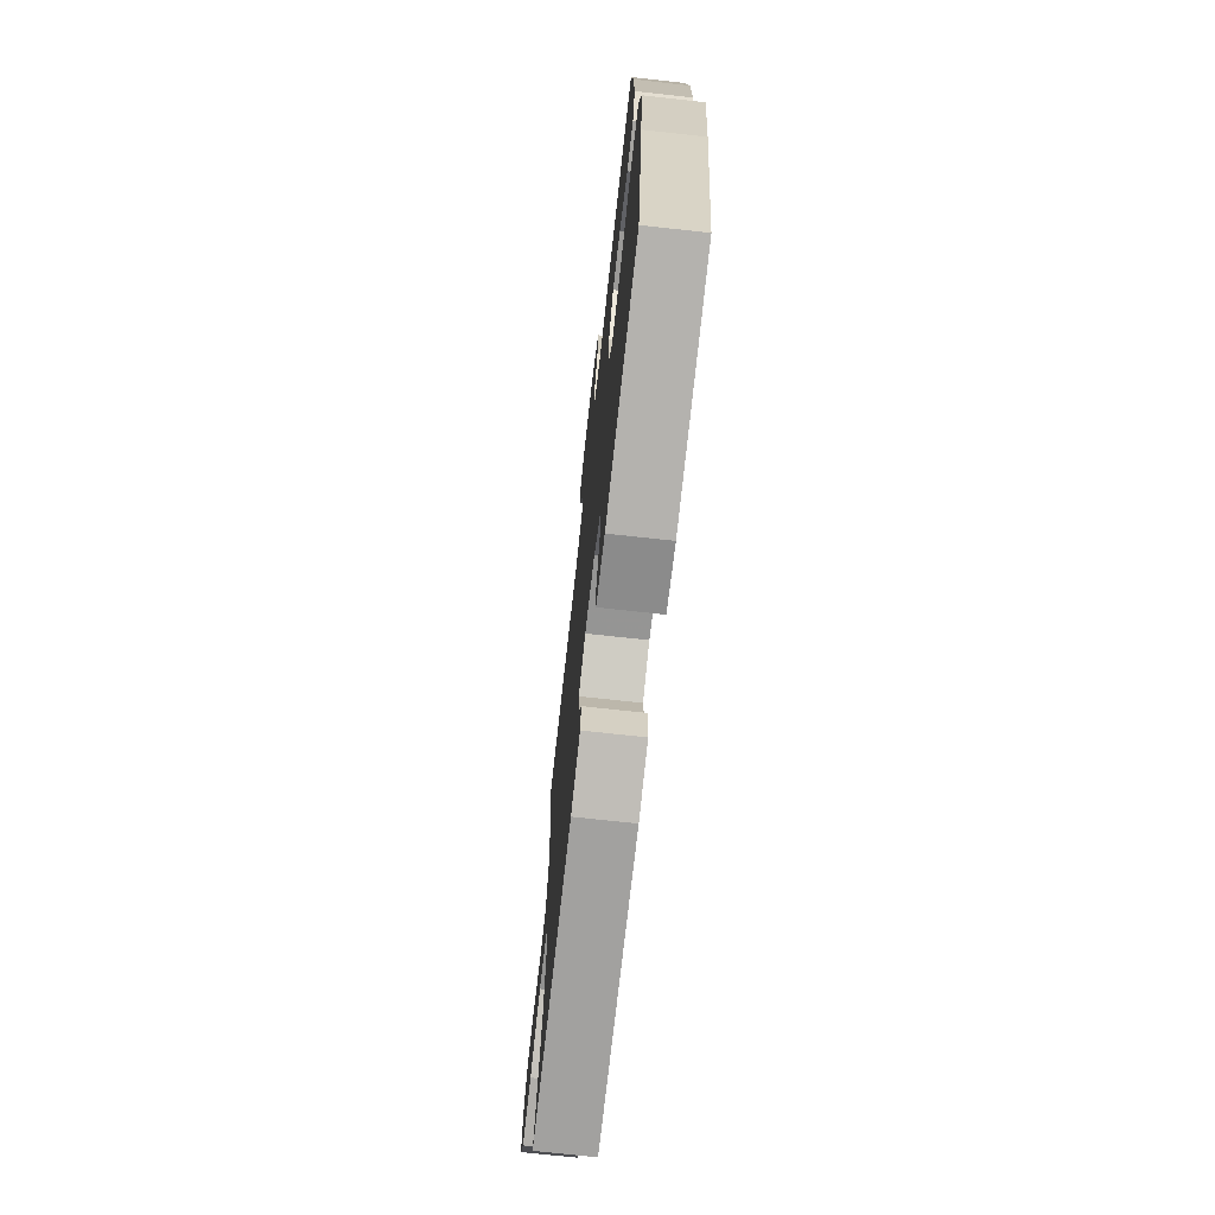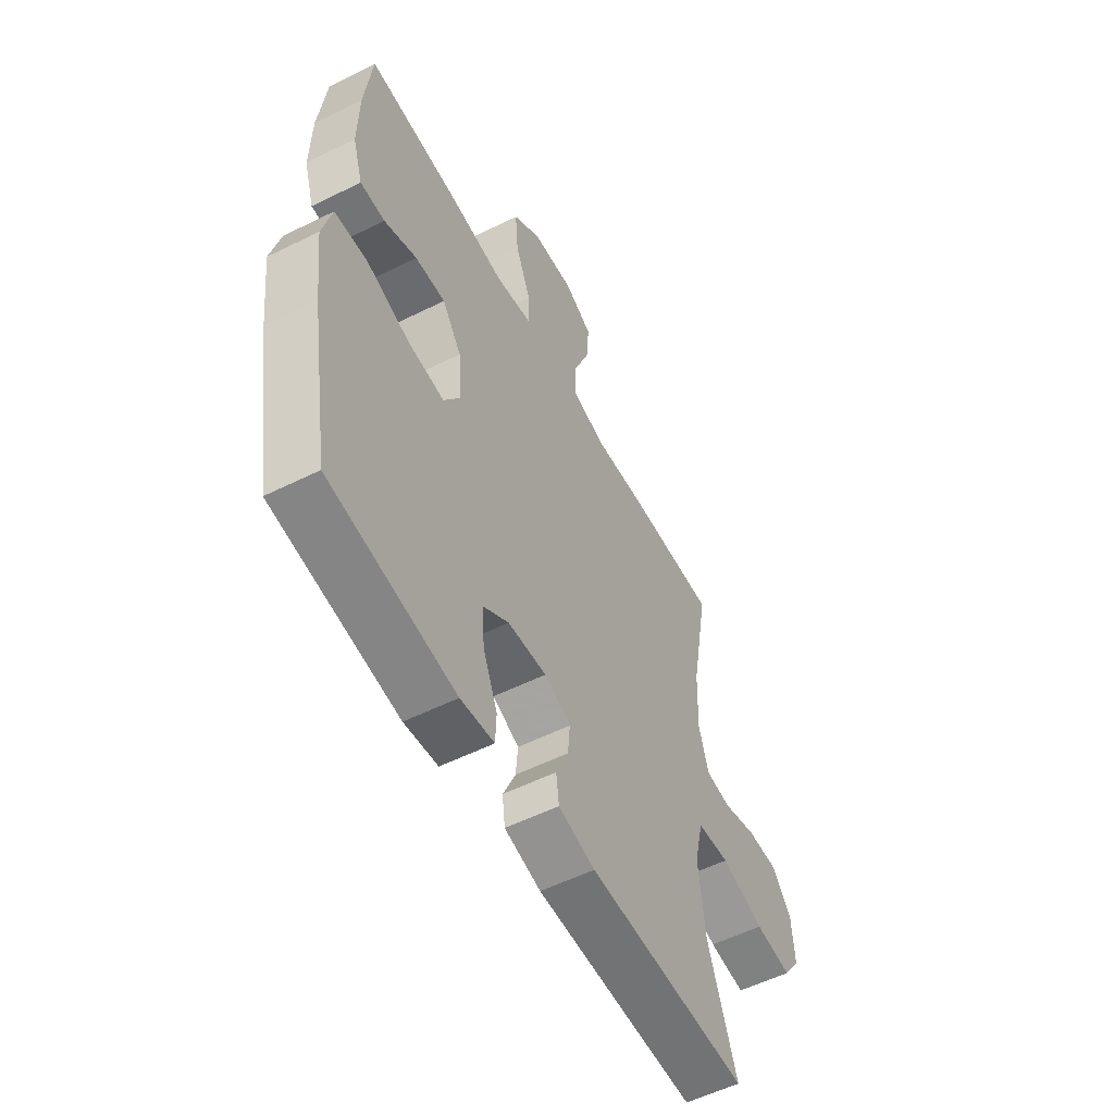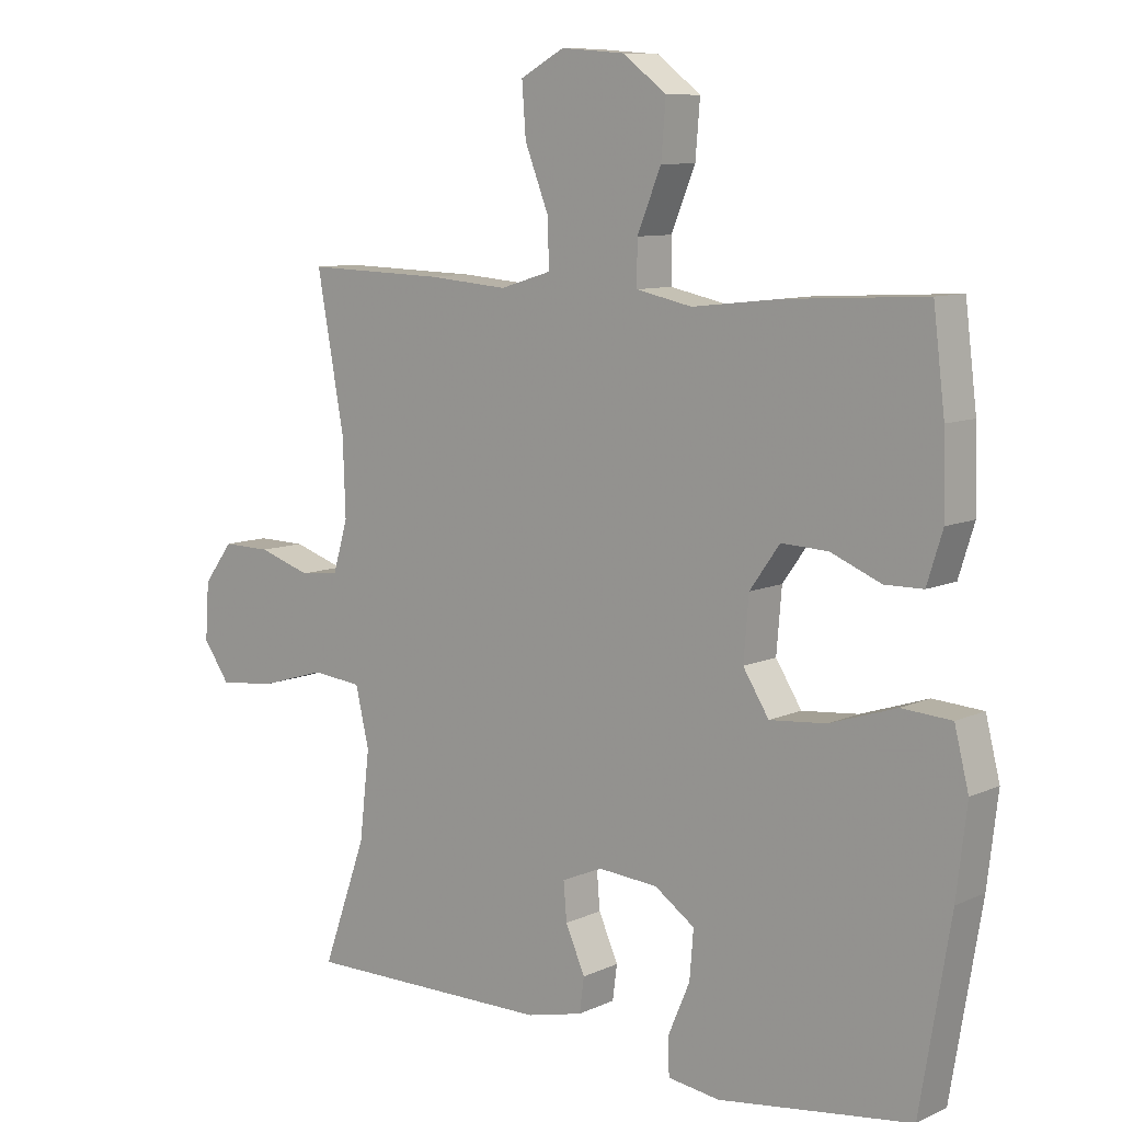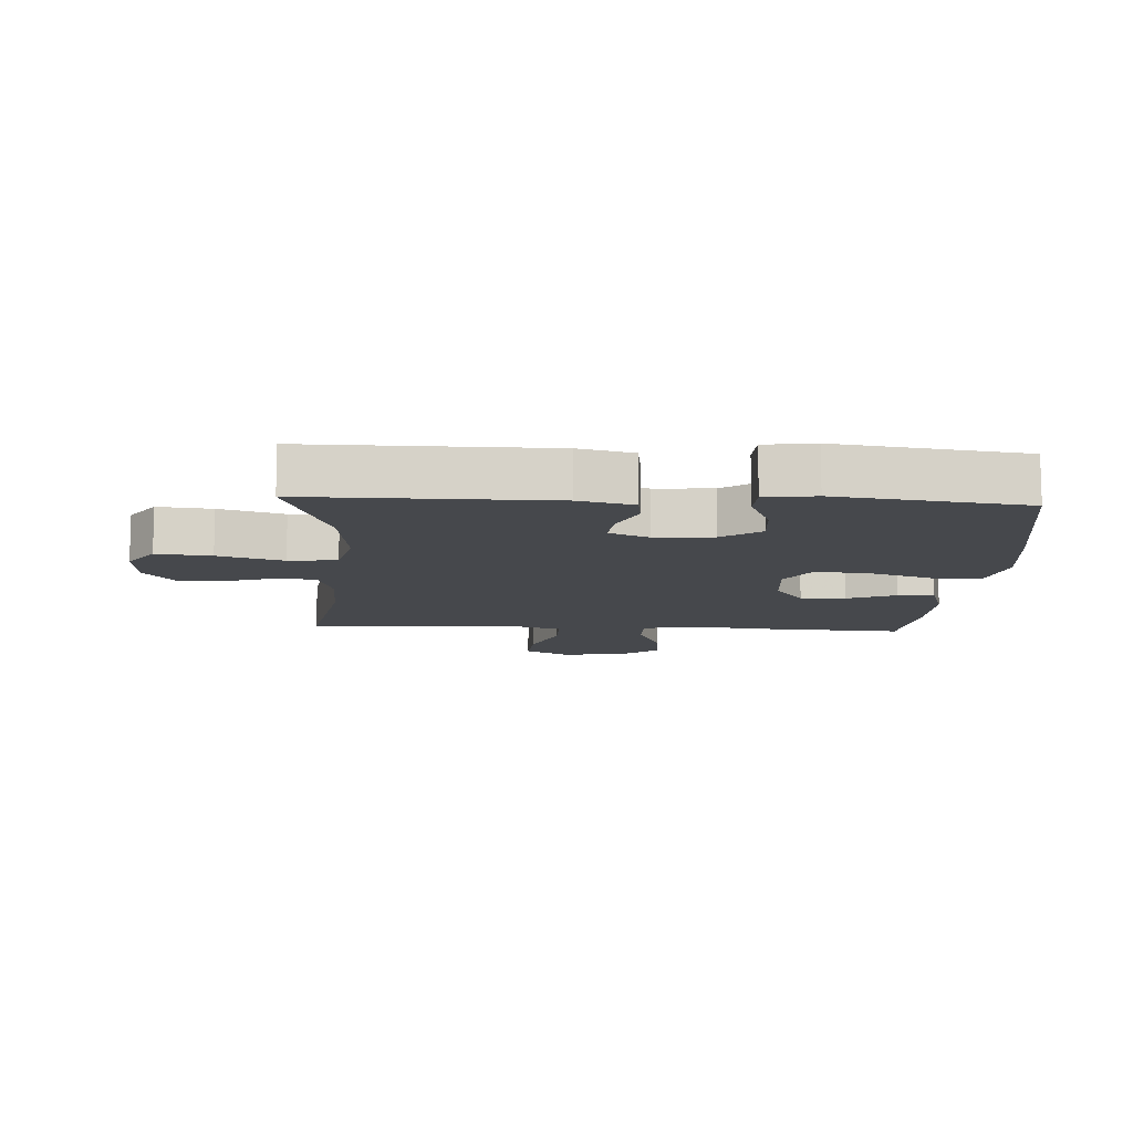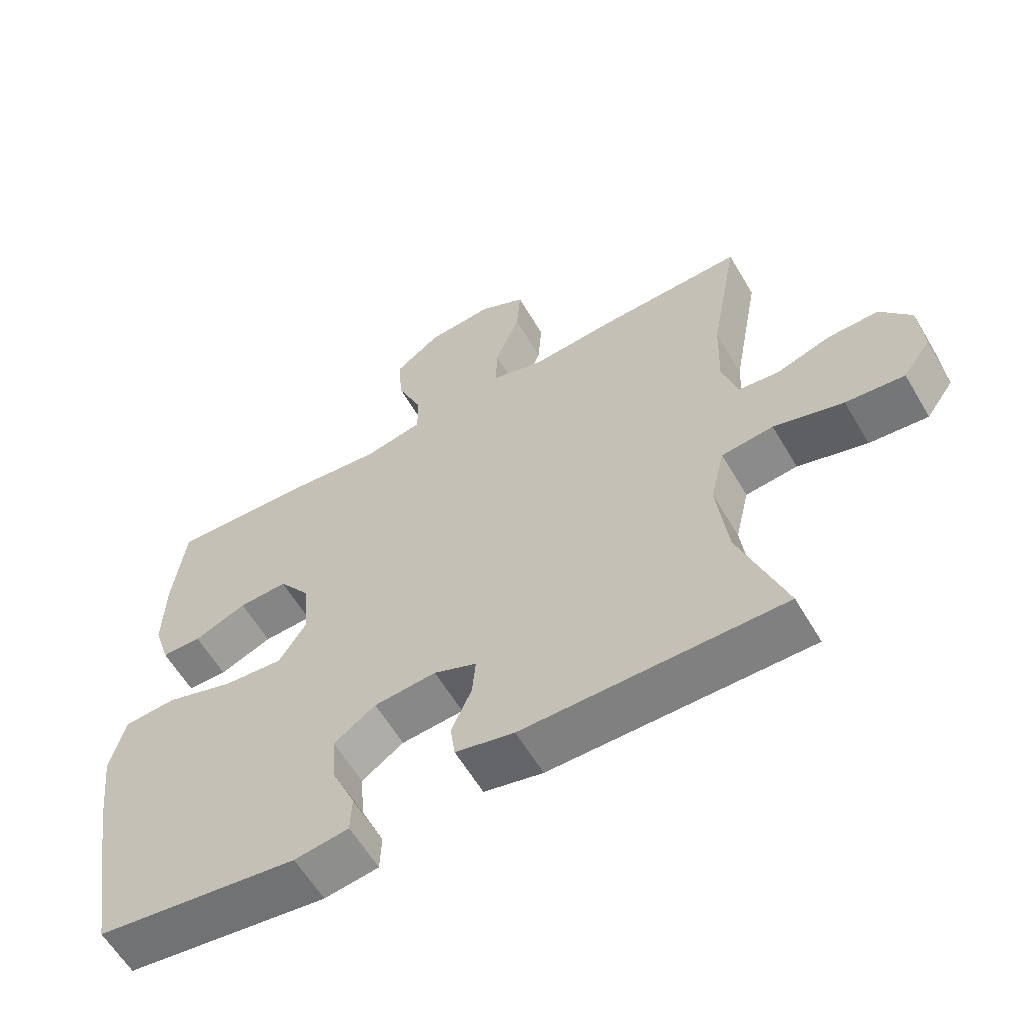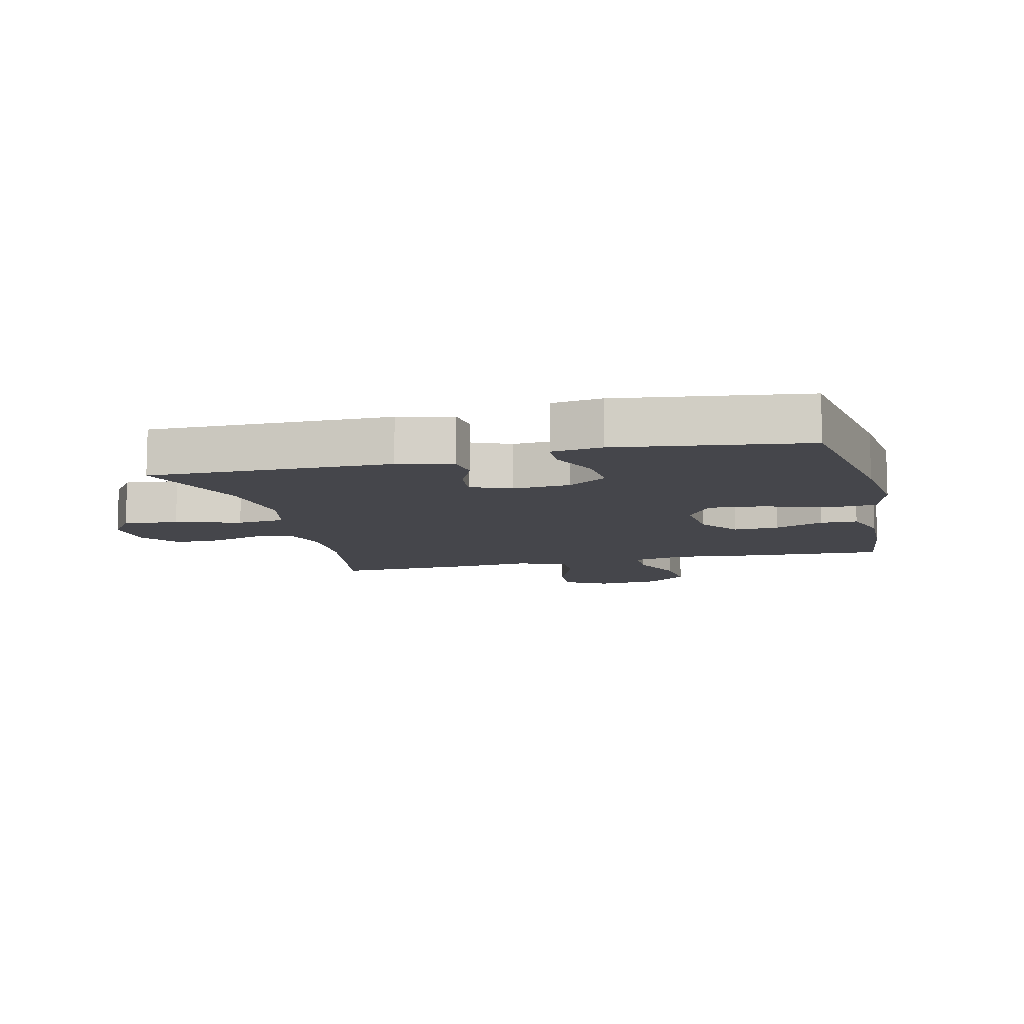
<metadata>
{"format":"obj","ext":"obj","renderer":"f3d","projection":"perspective","resolution":1024,"background":"white","views":[{"elev":-71.8,"azim":-96.3,"up":"+Z"},{"elev":-55.4,"azim":-62.4,"up":"+Z"},{"elev":9.2,"azim":-140.0,"up":"+Z"},{"elev":-11.1,"azim":176.9,"up":"+Y"},{"elev":-60.4,"azim":30.4,"up":"+Z"},{"elev":-10.0,"azim":-166.4,"up":"+Y"}]}
</metadata>
<code>
v -0.5 0.07 -0.5
v -0.547 0.07 -0.218
v -0.563 0.07 -0.083
v -0.541 0.07 0.005
v -0.464 0.07 0.01
v -0.361 0.07 -0.024
v -0.274 0.07 -0.032
v -0.234 0.07 0.031
v -0.242 0.07 0.126
v -0.288 0.07 0.191
v -0.36 0.07 0.188
v -0.438 0.07 0.156
v -0.497 0.07 0.157
v -0.521 0.07 0.234
v -0.518 0.07 0.354
v -0.5 0.07 0.5
v -0.282 0.07 0.488
v -0.149 0.07 0.473
v -0.063 0.07 0.491
v -0.063 0.07 0.557
v -0.1 0.07 0.647
v -0.107 0.07 0.732
v -0.04 0.07 0.783
v 0.059 0.07 0.791
v 0.127 0.07 0.754
v 0.121 0.07 0.674
v 0.084 0.07 0.58
v 0.082 0.07 0.508
v 0.161 0.07 0.484
v 0.285 0.07 0.494
v 0.5 0.07 0.5
v 0.458 0.07 0.268
v 0.454 0.07 0.15
v 0.477 0.07 0.072
v 0.537 0.07 0.065
v 0.618 0.07 0.091
v 0.693 0.07 0.092
v 0.739 0.07 0.031
v 0.745 0.07 -0.057
v 0.704 0.07 -0.115
v 0.617 0.07 -0.106
v 0.514 0.07 -0.075
v 0.437 0.07 -0.083
v 0.416 0.07 -0.173
v 0.432 0.07 -0.309
v 0.5 0.07 -0.5
v 0.116 0.07 -0.497
v 0.029 0.07 -0.476
v 0.022 0.07 -0.423
v 0.052 0.07 -0.355
v 0.057 0.07 -0.297
v -0.006 0.07 -0.27
v -0.098 0.07 -0.277
v -0.16 0.07 -0.32
v -0.154 0.07 -0.394
v -0.12 0.07 -0.474
v -0.122 0.07 -0.53
v -0.202 0.07 -0.541
v -0.5 0 -0.5
v -0.547 0 -0.218
v -0.563 0 -0.083
v -0.541 0 0.005
v -0.464 0 0.01
v -0.361 0 -0.024
v -0.274 0 -0.032
v -0.234 0 0.031
v -0.242 0 0.126
v -0.288 0 0.191
v -0.36 0 0.188
v -0.438 0 0.156
v -0.497 0 0.157
v -0.521 0 0.234
v -0.518 0 0.354
v -0.5 0 0.5
v -0.282 0 0.488
v -0.149 0 0.473
v -0.063 0 0.491
v -0.063 0 0.557
v -0.1 0 0.647
v -0.107 0 0.732
v -0.04 0 0.783
v 0.059 0 0.791
v 0.127 0 0.754
v 0.121 0 0.674
v 0.084 0 0.58
v 0.082 0 0.508
v 0.161 0 0.484
v 0.285 0 0.494
v 0.5 0 0.5
v 0.458 0 0.268
v 0.454 0 0.15
v 0.477 0 0.072
v 0.537 0 0.065
v 0.618 0 0.091
v 0.693 0 0.092
v 0.739 0 0.031
v 0.745 0 -0.057
v 0.704 0 -0.115
v 0.617 0 -0.106
v 0.514 0 -0.075
v 0.437 0 -0.083
v 0.416 0 -0.173
v 0.432 0 -0.309
v 0.5 0 -0.5
v 0.116 0 -0.497
v 0.029 0 -0.476
v 0.022 0 -0.423
v 0.052 0 -0.355
v 0.057 0 -0.297
v -0.006 0 -0.27
v -0.098 0 -0.277
v -0.16 0 -0.32
v -0.154 0 -0.394
v -0.12 0 -0.474
v -0.122 0 -0.53
v -0.202 0 -0.541
f 55 56 57 58
f 54 55 58 1
f 53 54 1 2
f 52 53 2 3
f 47 48 49 50
f 45 46 47 50
f 44 45 50 51
f 43 44 51 52
f 39 40 41 42
f 37 38 39 42
f 35 36 37 42
f 34 35 42 43
f 33 34 43 52
f 29 30 31 32
f 28 29 32 33
f 24 25 26 27
f 24 27 28
f 23 24 28
f 20 21 22 23
f 19 20 23 28
f 18 19 28 33
f 11 12 13 14
f 10 11 14 15
f 3 4 5 6
f 3 6 7
f 52 3 7
f 33 52 7 8
f 18 33 8 9
f 17 18 9 10
f 10 15 16 17
f 116 115 114 113
f 59 116 113 112
f 60 59 112 111
f 61 60 111 110
f 108 107 106 105
f 108 105 104 103
f 109 108 103 102
f 110 109 102 101
f 100 99 98 97
f 100 97 96 95
f 100 95 94 93
f 101 100 93 92
f 110 101 92 91
f 90 89 88 87
f 91 90 87 86
f 85 84 83 82
f 86 85 82
f 86 82 81
f 81 80 79 78
f 86 81 78 77
f 91 86 77 76
f 72 71 70 69
f 73 72 69 68
f 64 63 62 61
f 65 64 61
f 65 61 110
f 66 65 110 91
f 67 66 91 76
f 68 67 76 75
f 75 74 73 68
f 1 59 60 2
f 2 60 61 3
f 3 61 62 4
f 4 62 63 5
f 5 63 64 6
f 6 64 65 7
f 7 65 66 8
f 8 66 67 9
f 9 67 68 10
f 10 68 69 11
f 11 69 70 12
f 12 70 71 13
f 13 71 72 14
f 14 72 73 15
f 15 73 74 16
f 16 74 75 17
f 17 75 76 18
f 18 76 77 19
f 19 77 78 20
f 20 78 79 21
f 21 79 80 22
f 22 80 81 23
f 23 81 82 24
f 24 82 83 25
f 25 83 84 26
f 26 84 85 27
f 27 85 86 28
f 28 86 87 29
f 29 87 88 30
f 30 88 89 31
f 31 89 90 32
f 32 90 91 33
f 33 91 92 34
f 34 92 93 35
f 35 93 94 36
f 36 94 95 37
f 37 95 96 38
f 38 96 97 39
f 39 97 98 40
f 40 98 99 41
f 41 99 100 42
f 42 100 101 43
f 43 101 102 44
f 44 102 103 45
f 45 103 104 46
f 46 104 105 47
f 47 105 106 48
f 48 106 107 49
f 49 107 108 50
f 50 108 109 51
f 51 109 110 52
f 52 110 111 53
f 53 111 112 54
f 54 112 113 55
f 55 113 114 56
f 56 114 115 57
f 57 115 116 58
f 58 116 59 1

</code>
